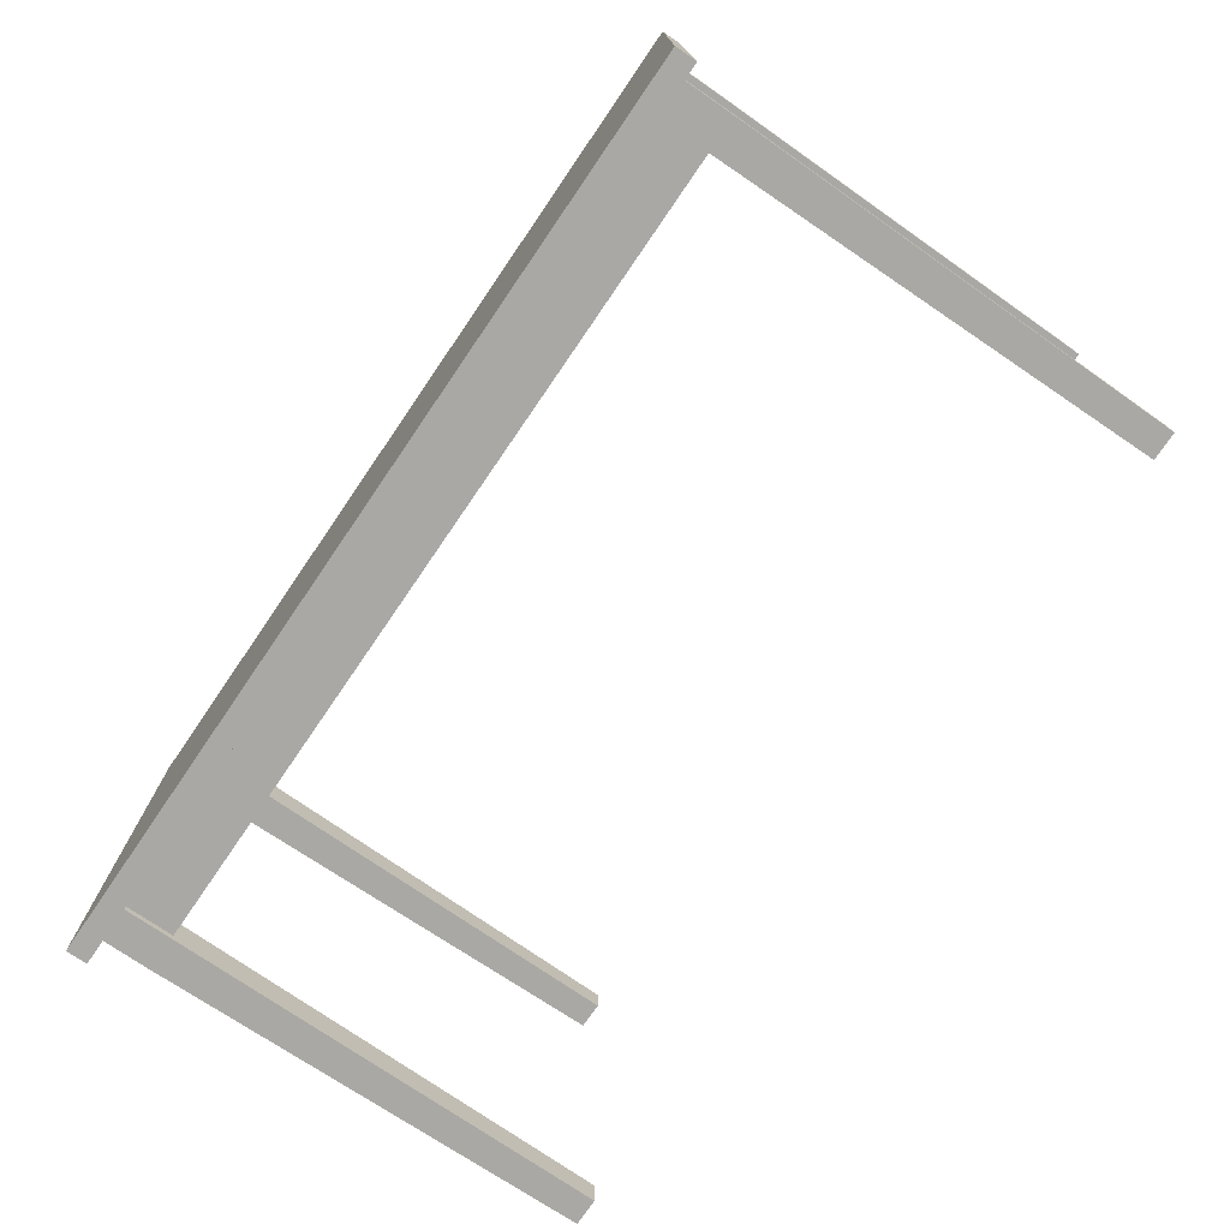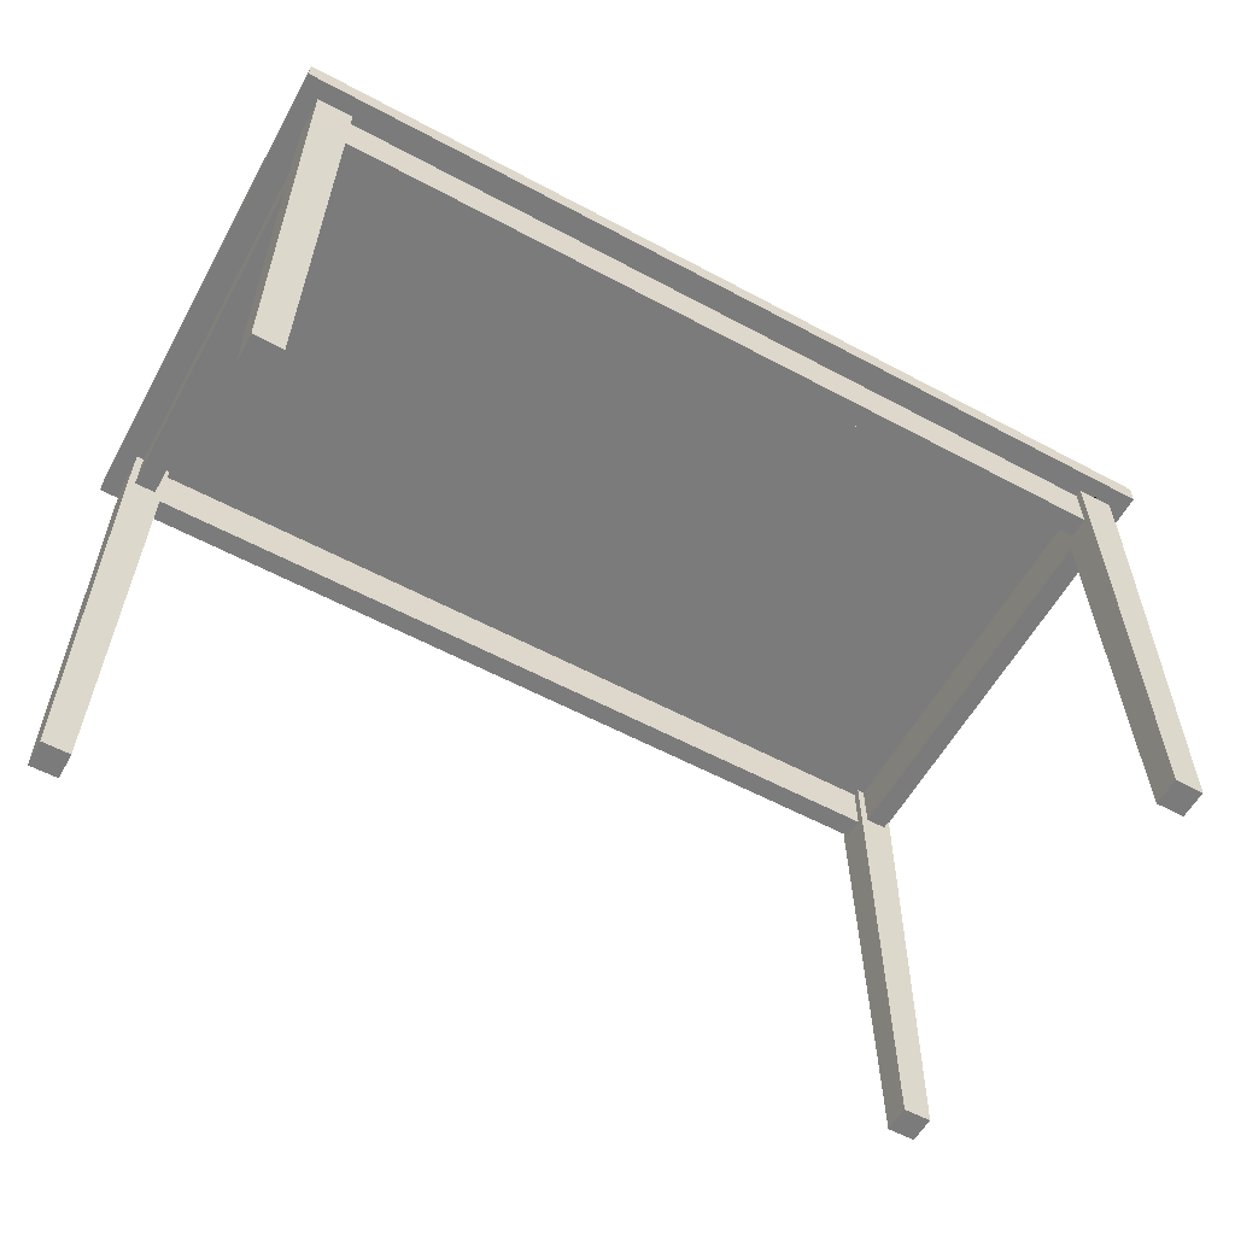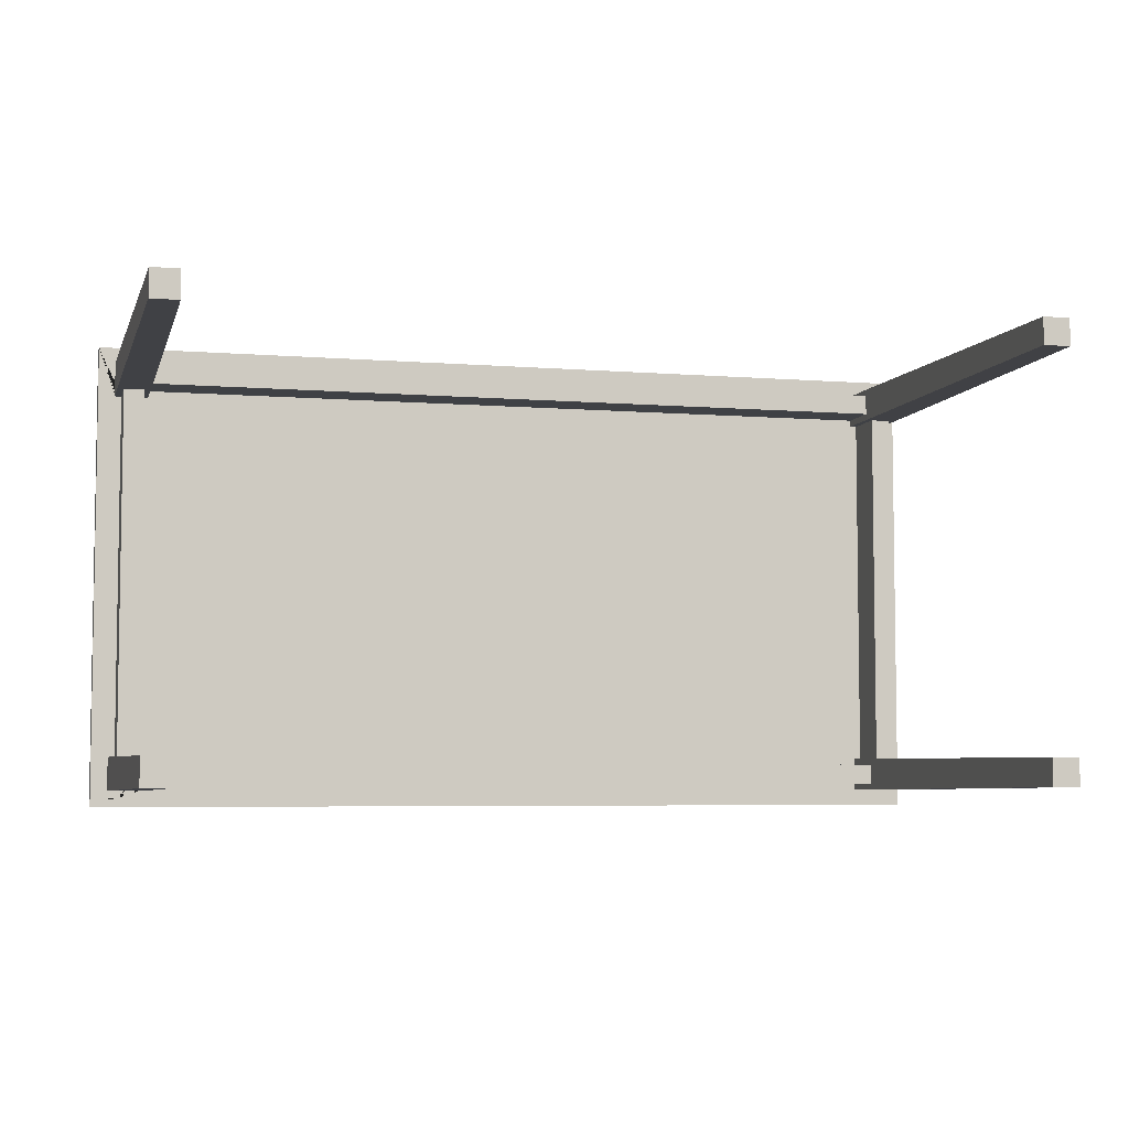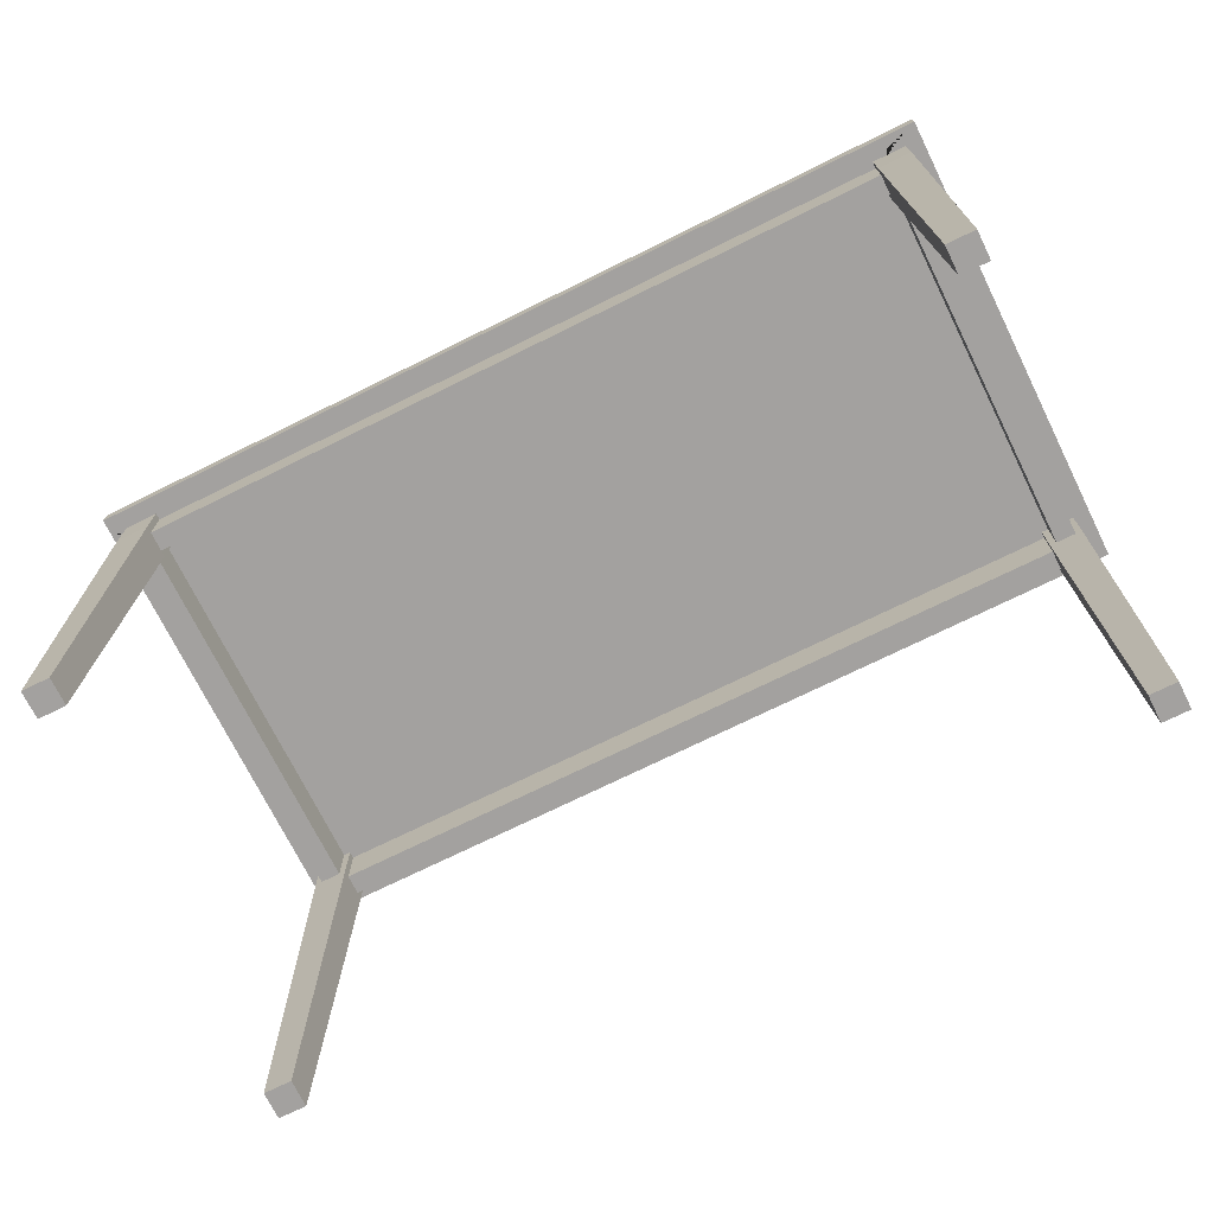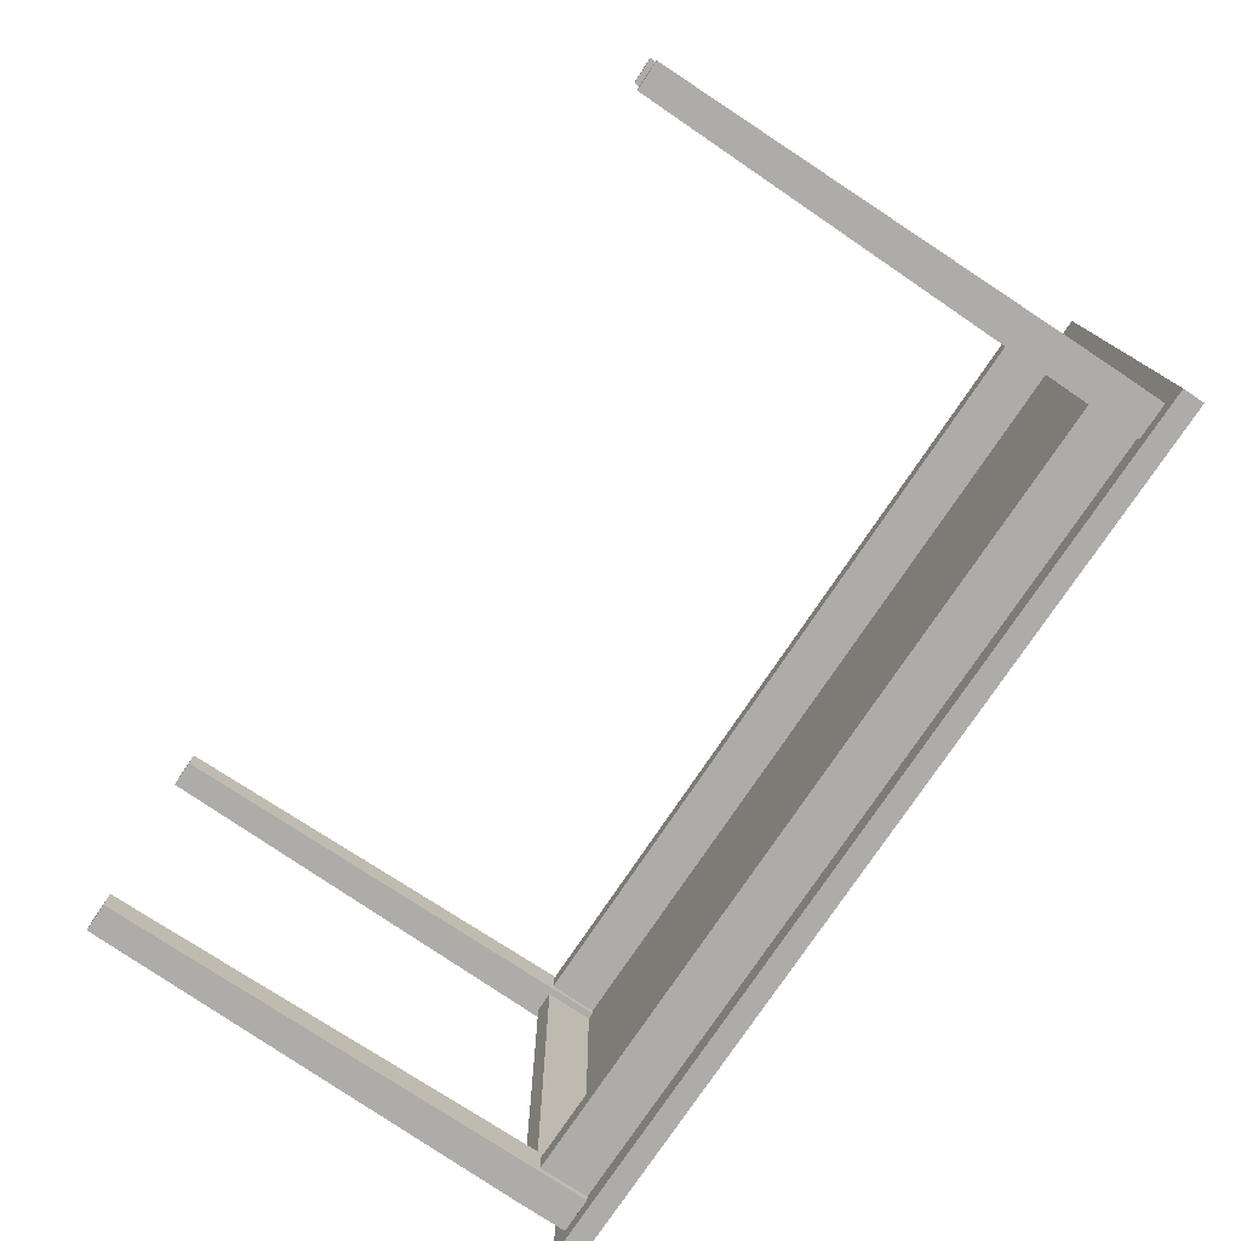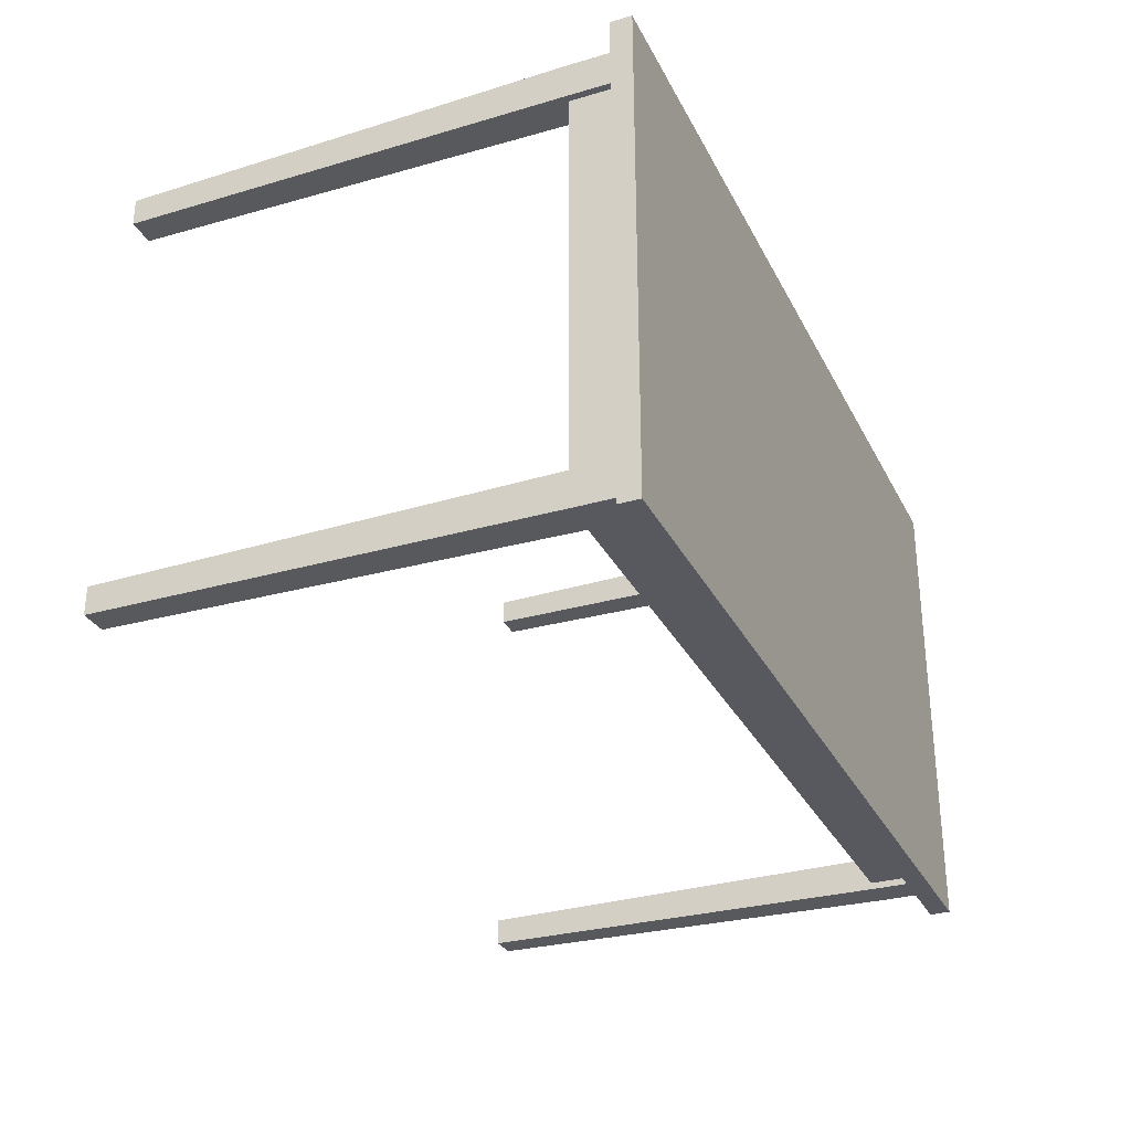
<metadata>
{"format":"obj","ext":"obj","renderer":"f3d","projection":"perspective","resolution":1024,"background":"white","views":[{"elev":-75.1,"azim":-124.4,"up":"+Z"},{"elev":-58.4,"azim":151.1,"up":"+Y"},{"elev":-5.5,"azim":-14.2,"up":"+Z"},{"elev":-72.3,"azim":26.3,"up":"+Y"},{"elev":-76.7,"azim":56.2,"up":"+Z"},{"elev":-30.3,"azim":113.0,"up":"+Z"}]}
</metadata>
<code>
g default
v -1.3 0.67 0.7
v 1.3 0.67 0.7
v -1.3 0.67 -0.7
v 1.3 0.67 -0.7
v -1.3 0.73 0.7
v 1.3 0.73 0.7
v -1.3 0.73 -0.7
v 1.3 0.73 -0.7
v 1.25 0.67 0.65
v 1.15 0.67 0.65
v 1.15 0.67 0.55
v 1.25 0.67 0.55
v 1.25 0.67 -0.65
v 1.25 0.67 -0.55
v 1.15 0.67 -0.55
v 1.15 0.67 -0.65
v -1.25 0.67 -0.65
v -1.15 0.67 -0.65
v -1.15 0.67 -0.55
v -1.25 0.67 -0.55
v -1.25 0.67 0.65
v -1.25 0.67 0.55
v -1.15 0.67 0.55
v -1.15 0.67 0.65
v 1.15 0.67 0.57
v 1.15 0.67 0.63
v -1.15 0.67 0.63
v -1.15 0.67 0.57
v 1.23 0.67 0.55
v 1.17 0.67 0.55
v 1.17 0.67 -0.55
v 1.23 0.67 -0.55
v 1.15 0.67 -0.63
v 1.15 0.67 -0.57
v -1.15 0.67 -0.57
v -1.15 0.67 -0.63
v -1.23 0.67 -0.55
v -1.17 0.67 -0.55
v -1.17 0.67 0.55
v -1.23 0.67 0.55
v 1.25 0.53 0.65
v 1.15 0.53 0.65
v 1.15 0.53 0.63
v -1.15 0.53 0.63
v -1.15 0.53 0.65
v -1.25 0.53 0.65
v -1.25 0.53 0.55
v -1.23 0.53 0.55
v -1.23 0.53 -0.55
v -1.25 0.53 -0.55
v -1.25 0.53 -0.65
v -1.15 0.53 -0.65
v -1.15 0.53 -0.63
v 1.15 0.53 -0.63
v 1.15 0.53 -0.65
v 1.25 0.53 -0.65
v 1.25 0.53 -0.55
v 1.23 0.53 -0.55
v 1.23 0.53 0.55
v 1.25 0.53 0.55
v 1.15 0.53 0.57
v 1.15 0.53 0.55
v 1.17 0.53 0.55
v 1.17 0.53 -0.55
v 1.15 0.53 -0.55
v 1.15 0.53 -0.57
v -1.15 0.53 -0.57
v -1.15 0.53 -0.55
v -1.17 0.53 -0.55
v -1.17 0.53 0.55
v -1.15 0.53 0.55
v -1.15 0.53 0.57
v 1.158 -0.73 0.558
v 1.237 -0.73 0.558
v 1.237 -0.73 0.6367
v 1.158 -0.73 0.6367
v 1.158 -0.73 -0.558
v 1.158 -0.73 -0.6367
v 1.237 -0.73 -0.6367
v 1.237 -0.73 -0.558
v -1.158 -0.73 -0.558
v -1.237 -0.73 -0.558
v -1.237 -0.73 -0.6367
v -1.158 -0.73 -0.6367
v -1.158 -0.73 0.6367
v -1.237 -0.73 0.6367
v -1.237 -0.73 0.558
v -1.158 -0.73 0.558
g old_wooden_table
f 5 6 8
f 8 7 5
f 1 2 6
f 6 5 1
f 2 4 8
f 8 6 2
f 4 3 7
f 7 8 4
f 3 1 5
f 5 7 3
f 1 3 17
f 1 17 20
f 1 20 37
f 1 37 40
f 1 40 22
f 1 22 21
f 44 72 61
f 61 43 44
f 64 58 59
f 59 63 64
f 67 53 54
f 54 66 67
f 2 9 12
f 12 29 32
f 2 12 32
f 2 32 14
f 4 2 14
f 4 14 13
f 49 69 70
f 70 48 49
f 39 38 19
f 23 39 19
f 19 35 34
f 19 34 15
f 15 31 30
f 15 30 11
f 19 15 11
f 23 19 11
f 28 23 11
f 28 11 25
f 76 73 74
f 74 75 76
f 80 77 78
f 78 79 80
f 84 81 82
f 82 83 84
f 87 88 85
f 85 86 87
f 9 10 42
f 42 41 9
f 10 26 43
f 43 42 10
f 26 27 44
f 44 43 26
f 27 24 45
f 45 44 27
f 24 21 46
f 46 45 24
f 21 22 47
f 47 46 21
f 22 40 48
f 48 47 22
f 40 37 49
f 49 48 40
f 37 20 50
f 50 49 37
f 20 17 51
f 51 50 20
f 17 18 52
f 52 51 17
f 18 36 53
f 53 52 18
f 36 33 54
f 54 53 36
f 33 16 55
f 55 54 33
f 16 13 56
f 56 55 16
f 13 14 57
f 57 56 13
f 14 32 58
f 58 57 14
f 32 29 59
f 59 58 32
f 29 12 60
f 60 59 29
f 12 9 41
f 41 60 12
f 25 11 62
f 62 61 25
f 11 30 63
f 63 62 11
f 30 31 64
f 64 63 30
f 31 15 65
f 65 64 31
f 15 34 66
f 66 65 15
f 34 35 67
f 67 66 34
f 35 19 68
f 68 67 35
f 19 38 69
f 69 68 19
f 38 39 70
f 70 69 38
f 39 23 71
f 71 70 39
f 23 28 72
f 72 71 23
f 28 25 61
f 61 72 28
f 59 60 74
f 63 59 74
f 62 63 74
f 62 74 73
f 60 41 75
f 75 74 60
f 41 42 76
f 76 75 41
f 61 62 73
f 43 61 73
f 43 73 76
f 42 43 76
f 54 55 78
f 66 54 78
f 65 66 78
f 65 78 77
f 55 56 79
f 79 78 55
f 56 57 80
f 80 79 56
f 64 65 77
f 58 64 77
f 58 77 80
f 57 58 80
f 49 50 82
f 69 49 82
f 68 69 82
f 68 82 81
f 50 51 83
f 83 82 50
f 51 52 84
f 84 83 51
f 67 68 81
f 53 67 81
f 53 81 84
f 52 53 84
f 45 46 86
f 86 85 45
f 46 47 87
f 87 86 46
f 70 71 88
f 48 70 88
f 47 48 88
f 47 88 87
f 44 45 85
f 72 44 85
f 72 85 88
f 71 72 88
f 24 27 26
f 10 9 2
f 26 10 2
f 24 26 2
f 21 24 2
f 21 2 1
f 16 33 36
f 18 17 3
f 36 18 3
f 16 36 3
f 13 16 3
f 13 3 4

</code>
